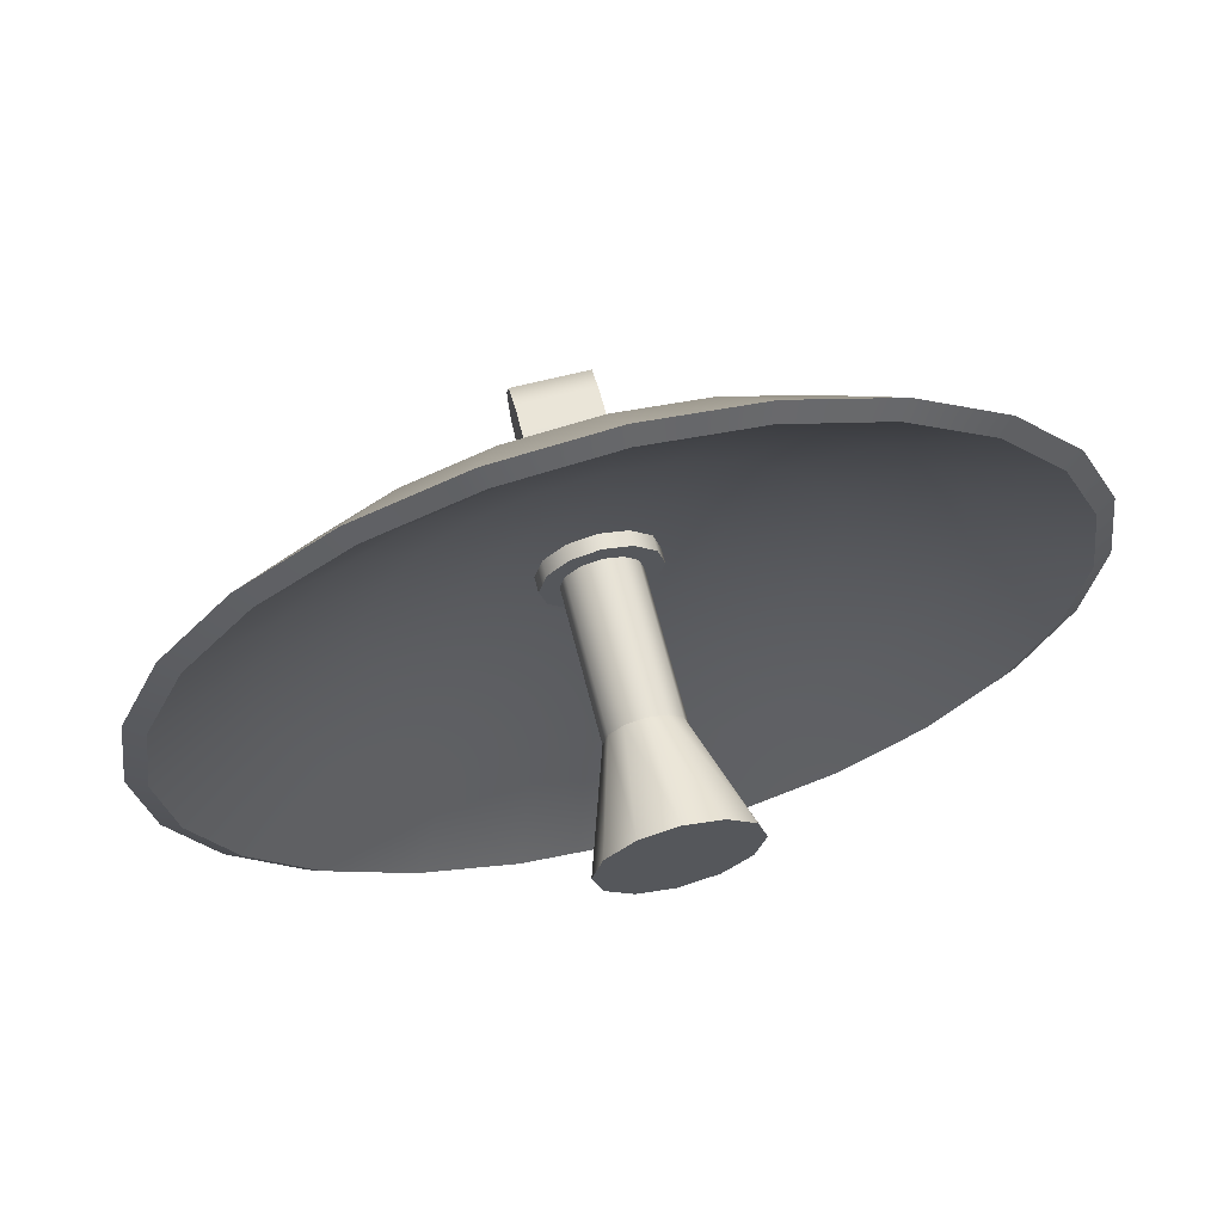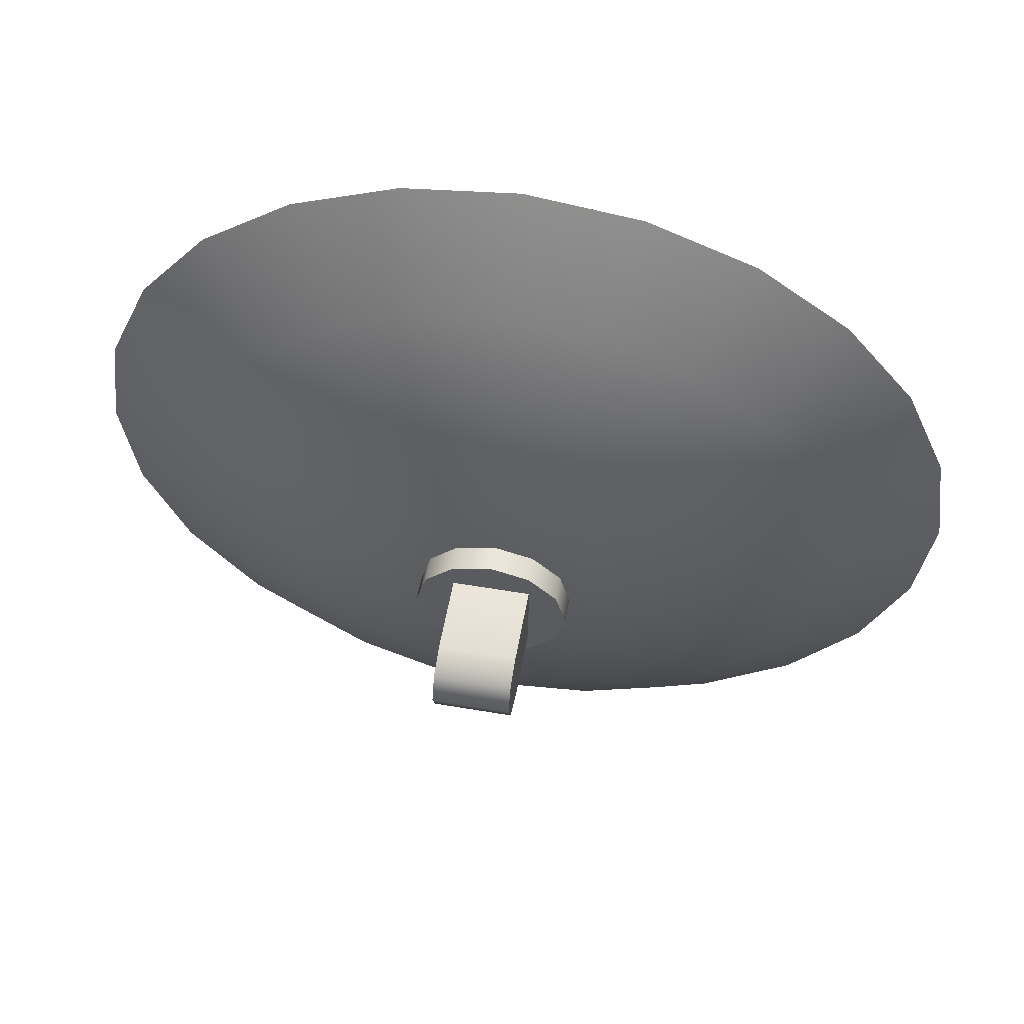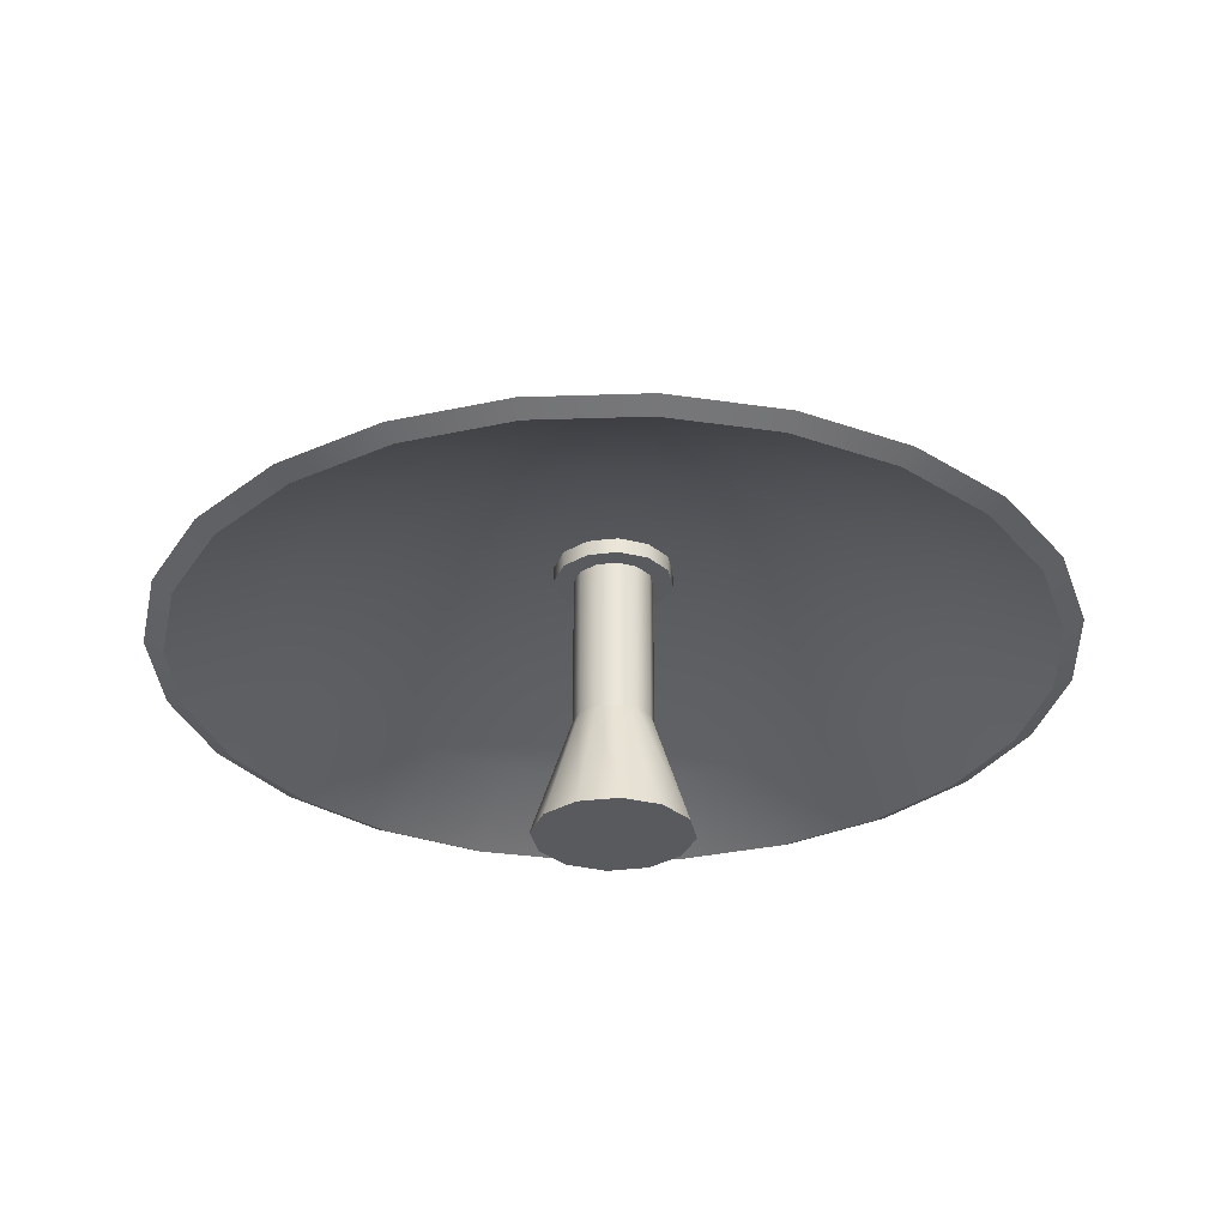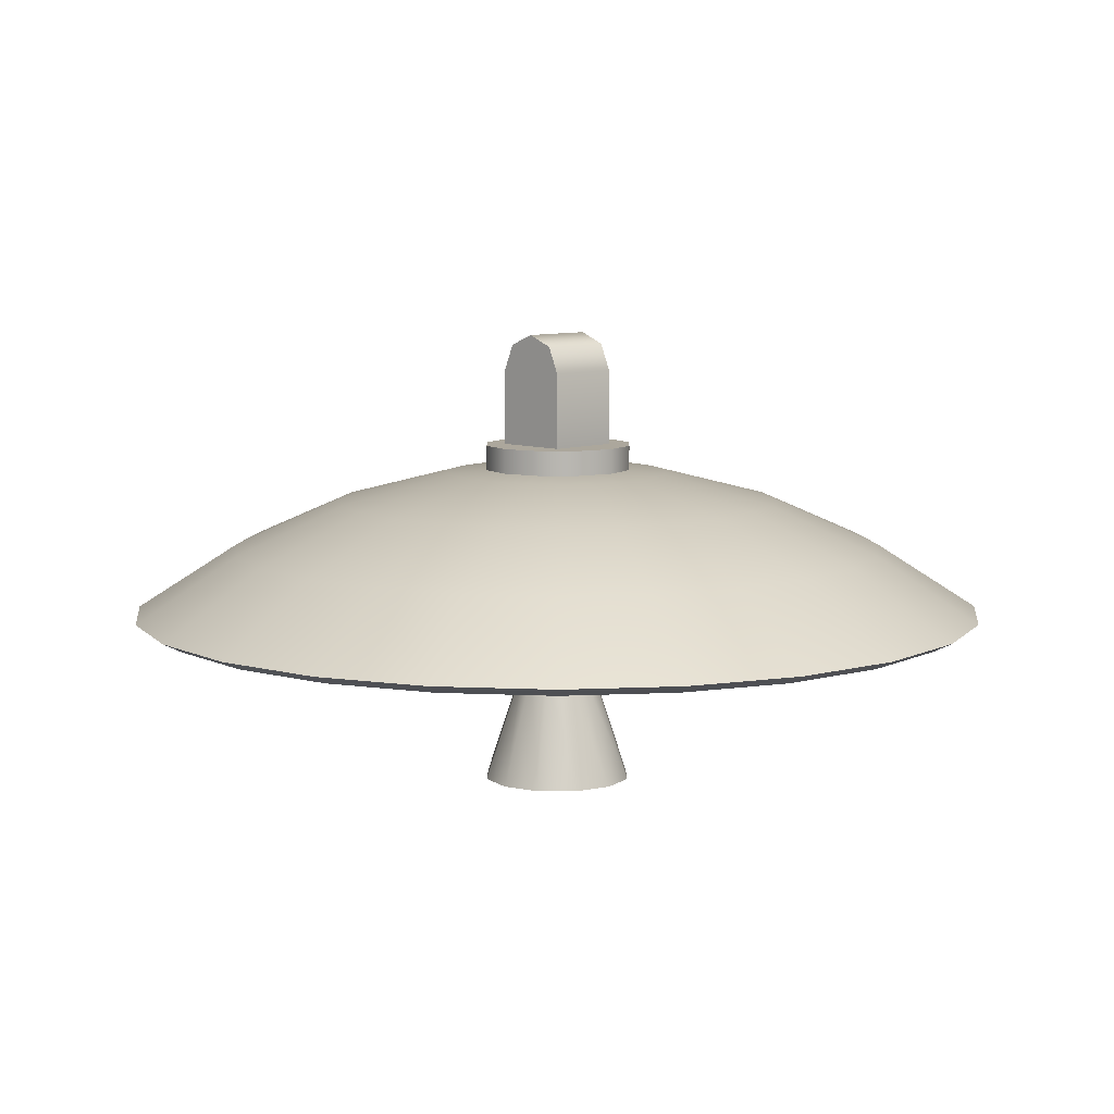
<metadata>
{"format":"obj","ext":"obj","renderer":"f3d","projection":"perspective","resolution":1024,"background":"white","views":[{"elev":65.4,"azim":165.8,"up":"+Y"},{"elev":56.2,"azim":10.1,"up":"+Y"},{"elev":-30.5,"azim":145.3,"up":"+Z"},{"elev":8.4,"azim":-45.1,"up":"+Z"}]}
</metadata>
<code>
o mesh1
v 0.0375 -8.621e-18 -0.1062
v 0.03248 -0.01875 -0.1062
v 0.01875 -0.03248 -0.1062
v 2.859e-17 -0.0375 -0.1062
v -0.01875 -0.03248 -0.1062
v -0.03248 -0.01875 -0.1062
v -0.0375 -1.321e-17 -0.1062
v -0.03248 0.01875 -0.1062
v -0.01875 0.03248 -0.1062
v 1.941e-17 0.0375 -0.1062
v 0.01875 0.03248 -0.1062
v 0.03248 0.01875 -0.1062
v 0.01875 0.03248 -0.09607
v 0.03248 0.01875 -0.09607
v 1.965e-17 0.0375 -0.09616
v -0.01875 0.03248 -0.09607
v -0.03248 0.01875 -0.09607
v -0.0375 -1.29e-17 -0.09607
v -0.03248 -0.01875 -0.09607
v -0.01875 -0.03248 -0.09607
v 2.883e-17 -0.0375 -0.09607
v 0.01875 -0.03248 -0.09607
v 0.03248 -0.01875 -0.09607
v 0.0375 -8.31e-18 -0.09607
v 2.718e-17 -1.301e-17 -0.1062
v 0.2875 0 -0.1625
v 0.2777 0.07441 -0.1625
v 0.249 0.1437 -0.1625
v 0.2033 0.2033 -0.1625
v 0.1437 0.249 -0.1625
v 0.07441 0.2777 -0.1625
v 4.571e-17 0.2875 -0.1625
v -0.07441 0.2777 -0.1625
v -0.1437 0.249 -0.1625
v -0.2033 0.2033 -0.1625
v -0.249 0.1437 -0.1625
v -0.2777 0.07441 -0.1625
v -0.2875 3.521e-17 -0.1625
v -0.2777 -0.07441 -0.1625
v -0.249 -0.1437 -0.1625
v -0.2033 -0.2033 -0.1625
v -0.1437 -0.249 -0.1625
v -0.07441 -0.2777 -0.1625
v -2.471e-17 -0.2875 -0.1625
v 0.07441 -0.2777 -0.1625
v 0.1437 -0.249 -0.1625
v 0.2033 -0.2033 -0.1625
v 0.249 -0.1437 -0.1625
v 0.2777 -0.07441 -0.1625
v 0.22 -2.644e-18 -0.1193
v 0.2125 0.05695 -0.1193
v 0.1906 0.11 -0.1193
v 0.1556 0.1556 -0.1193
v 0.11 0.1906 -0.1193
v 0.05695 0.2125 -0.1193
v 4.158e-17 0.22 -0.1193
v -0.05695 0.2125 -0.1193
v -0.11 0.1906 -0.1193
v -0.1556 0.1556 -0.1193
v -0.1906 0.11 -0.1193
v -0.2125 0.05695 -0.1193
v -0.22 2.43e-17 -0.1193
v -0.2125 -0.05695 -0.1193
v -0.1906 -0.11 -0.1193
v -0.1556 -0.1556 -0.1193
v -0.11 -0.1906 -0.1193
v -0.05695 -0.2125 -0.1193
v -1.232e-17 -0.22 -0.1193
v 0.05695 -0.2125 -0.1193
v 0.11 -0.1906 -0.1193
v 0.1556 -0.1556 -0.1193
v 0.1906 -0.11 -0.1193
v 0.2125 -0.05695 -0.1193
v 0.1488 -4.566e-18 -0.08793
v 0.1437 0.03852 -0.08793
v 0.1289 0.07441 -0.08793
v 0.1052 0.1052 -0.08793
v 0.07441 0.1289 -0.08793
v 0.03852 0.1437 -0.08793
v 3.722e-17 0.1488 -0.08793
v -0.03852 0.1437 -0.08793
v -0.07441 0.1289 -0.08793
v -0.1052 0.1052 -0.08793
v -0.1289 0.07441 -0.08793
v -0.1437 0.03852 -0.08793
v -0.1488 1.366e-17 -0.08793
v -0.1437 -0.03852 -0.08793
v -0.1289 -0.07441 -0.08793
v -0.1052 -0.1052 -0.08793
v -0.07441 -0.1289 -0.08793
v -0.03852 -0.1437 -0.08793
v 7.67e-19 -0.1488 -0.08793
v 0.03852 -0.1437 -0.08793
v 0.07441 -0.1289 -0.08793
v 0.1052 -0.1052 -0.08793
v 0.1289 -0.07441 -0.08793
v 0.1437 -0.03852 -0.08793
v 0.07505 -5.732e-18 -0.06889
v 0.0725 0.01943 -0.06889
v 0.065 0.03753 -0.06889
v 0.05307 0.05307 -0.06889
v 0.03753 0.065 -0.06889
v 0.01943 0.0725 -0.06889
v 3.27e-17 0.07505 -0.06889
v -0.01943 0.0725 -0.06889
v -0.03753 0.065 -0.06889
v -0.05307 0.05307 -0.06889
v -0.065 0.03753 -0.06889
v -0.0725 0.01943 -0.06889
v -0.07505 3.459e-18 -0.06889
v -0.0725 -0.01943 -0.06889
v -0.065 -0.03753 -0.06889
v -0.05307 -0.05307 -0.06889
v -0.03753 -0.065 -0.06889
v -0.01943 -0.0725 -0.06889
v 1.432e-17 -0.07505 -0.06889
v 0.01943 -0.0725 -0.06889
v 0.03753 -0.065 -0.06889
v 0.05307 -0.05307 -0.06889
v 0.065 -0.03753 -0.06889
v 0.0725 -0.01943 -0.06889
v 2.811e-17 -6.123e-18 -0.0625
v 0.275 2.446e-17 -0.1688
v 0.2656 0.07118 -0.1688
v 0.2382 0.1375 -0.1688
v 0.1945 0.1945 -0.1688
v 0.1375 0.2382 -0.1688
v 0.07118 0.2656 -0.1688
v 4.175e-17 0.275 -0.1688
v -0.07118 0.2656 -0.1688
v -0.1375 0.2382 -0.1688
v -0.1945 0.1945 -0.1688
v -0.2382 0.1375 -0.1688
v -0.2656 0.07118 -0.1688
v -0.275 5.682e-17 -0.1688
v -0.2656 -0.07118 -0.1688
v -0.2382 -0.1375 -0.1688
v -0.1945 -0.1945 -0.1688
v -0.1375 -0.2382 -0.1688
v -0.07118 -0.2656 -0.1688
v -2.483e-17 -0.275 -0.1688
v 0.07118 -0.2656 -0.1688
v 0.1375 -0.2382 -0.1688
v 0.1945 -0.1945 -0.1688
v 0.2382 -0.1375 -0.1688
v 0.2656 -0.07118 -0.1688
v 0.2096 1.388e-17 -0.1361
v 0.2025 0.05426 -0.1361
v 0.1816 0.1048 -0.1361
v 0.1482 0.1482 -0.1361
v 0.1048 0.1816 -0.1361
v 0.05426 0.2025 -0.1361
v 5.389e-17 0.2096 -0.1361
v -0.05426 0.2025 -0.1361
v -0.1048 0.1816 -0.1361
v -0.1482 0.1482 -0.1361
v -0.1816 0.1048 -0.1361
v -0.2025 0.05426 -0.1361
v -0.2096 2.184e-17 -0.1361
v -0.2025 -0.05426 -0.1361
v -0.1816 -0.1048 -0.1361
v -0.1482 -0.1482 -0.1361
v -0.1048 -0.1816 -0.1361
v -0.05426 -0.2025 -0.1361
v -1.391e-17 -0.2096 -0.1361
v 0.05426 -0.2025 -0.1361
v 0.1048 -0.1816 -0.1361
v 0.1482 -0.1482 -0.1361
v 0.1816 -0.1048 -0.1361
v 0.2025 -0.05426 -0.1361
v 0.1417 2.028e-17 -0.1127
v 0.1369 0.03667 -0.1127
v 0.1227 0.07084 -0.1127
v 0.1002 0.1002 -0.1127
v 0.07084 0.1227 -0.1127
v 0.03667 0.1369 -0.1127
v 3.4e-17 0.1417 -0.1127
v -0.03667 0.1369 -0.1127
v -0.07084 0.1227 -0.1127
v -0.1002 0.1002 -0.1127
v -0.1227 0.07084 -0.1127
v -0.1369 0.03667 -0.1127
v -0.1417 3.791e-17 -0.1127
v -0.1369 -0.03667 -0.1127
v -0.1227 -0.07084 -0.1127
v -0.1002 -0.1002 -0.1127
v -0.07084 -0.1227 -0.1127
v -0.03667 -0.1369 -0.1127
v -1.255e-18 -0.1417 -0.1127
v 0.03667 -0.1369 -0.1127
v 0.07084 -0.1227 -0.1127
v 0.1002 -0.1002 -0.1127
v 0.1227 -0.07084 -0.1127
v 0.1369 -0.03667 -0.1127
v 0.07142 1.941e-17 -0.0985
v 0.06898 0.01848 -0.0985
v 0.06185 0.03571 -0.0985
v 0.0505 0.0505 -0.0985
v 0.03571 0.06185 -0.0985
v 0.01848 0.06898 -0.0985
v 2.963e-17 0.07142 -0.0985
v -0.01848 0.06898 -0.0985
v -0.03571 0.06185 -0.0985
v -0.0505 0.0505 -0.0985
v -0.06185 0.03571 -0.0985
v -0.06898 0.01848 -0.0985
v -0.07142 2.83e-17 -0.0985
v -0.06898 -0.01848 -0.0985
v -0.06185 -0.03571 -0.0985
v -0.0505 -0.0505 -0.0985
v -0.03571 -0.06185 -0.0985
v -0.01848 -0.06898 -0.0985
v 1.185e-17 -0.07142 -0.0985
v 0.01848 -0.06898 -0.0985
v 0.03571 -0.06185 -0.0985
v 0.0505 -0.0505 -0.0985
v 0.06185 -0.03571 -0.0985
v 0.06898 -0.01848 -0.0985
v 2.811e-17 -4.21e-18 -0.09375
v -0.025 0.025 0
v -0.025 0.01768 0.01768
v -0.025 -3.254e-18 0.025
v -0.025 -0.01768 0.01768
v -0.025 -0.025 0
v 0.025 0.025 0
v 0.025 0.01768 0.01768
v 0.025 -1.311e-17 0.025
v 0.025 -0.01768 0.01768
v 0.025 -0.025 0
v -0.025 -0.025 -0.05
v -0.025 0.025 -0.05
v 0.025 0.025 -0.05
v 0.025 -0.025 -0.05
v 0.04967 -0.00125 -0.05
v 0.04297 0.02375 -0.05
v 0.02467 0.04205 -0.05
v -0.0003348 0.04875 -0.05
v -0.02533 0.04205 -0.05
v -0.04364 0.02375 -0.05
v -0.05033 -0.00125 -0.05
v -0.04364 -0.02625 -0.05
v -0.02533 -0.04455 -0.05
v -0.0003348 -0.05125 -0.05
v 0.02467 -0.04455 -0.05
v 0.04297 -0.02625 -0.05
v -0.0003348 -0.00125 -0.05
v -0.02533 0.04205 -0.06659
v 0.04967 -0.00125 -0.06652
v 0.04297 0.02375 -0.06652
v -0.04364 0.02375 -0.06652
v -0.05033 -0.00125 -0.06652
v -0.04364 -0.02625 -0.06652
v -0.02533 -0.04455 -0.06652
v -0.0003348 -0.05125 -0.06652
v 0.02467 -0.04455 -0.06652
v 0.04297 -0.02625 -0.06652
v -0.0003348 0.04875 -0.06645
v 0.02465 0.04205 -0.06652
v 0.025 -9.946e-18 -0.1062
v 0.02165 -0.0125 -0.1062
v 0.0125 -0.02165 -0.1062
v 3.534e-17 -0.025 -0.1062
v -0.0125 -0.02165 -0.1062
v -0.02165 -0.0125 -0.1062
v -0.025 -2.05e-17 -0.1062
v -0.02165 0.0125 -0.1062
v -0.0125 0.02165 -0.1062
v 2.173e-17 0.025 -0.1062
v 0.0125 0.02165 -0.1062
v 0.02165 0.0125 -0.1062
v 0.025 -2.585e-17 -0.2062
v 0.02165 -0.0125 -0.2062
v 0.0125 -0.02165 -0.2062
v 5.032e-17 -0.025 -0.2062
v -0.0125 -0.02165 -0.2062
v -0.02165 -0.0125 -0.2062
v -0.025 -3.64e-17 -0.2062
v -0.02165 0.0125 -0.2062
v -0.0125 0.02165 -0.2062
v 3.671e-17 0.025 -0.2062
v 0.0125 0.02165 -0.2062
v 0.02165 0.0125 -0.2062
v 0.05 -2.8e-17 -0.2812
v 0.0433 -0.025 -0.2812
v 0.025 -0.0433 -0.2812
v 8.098e-17 -0.05 -0.2812
v -0.025 -0.0433 -0.2812
v -0.0433 -0.025 -0.2812
v -0.05 -4.91e-17 -0.2812
v -0.0433 0.025 -0.2812
v -0.025 0.0433 -0.2812
v 5.376e-17 0.05 -0.2812
v 0.025 0.0433 -0.2812
v 0.0433 0.025 -0.2812
v 6.737e-17 -3.686e-17 -0.2812
g mesh1_mesh1_auv
f 1 25 12
f 2 25 1
f 3 25 2
f 4 25 3
f 5 25 4
f 6 25 5
f 7 25 6
f 8 25 7
f 9 25 8
f 10 25 9
f 11 25 10
f 12 25 11
f 26 50 73 49
f 27 51 50 26
f 28 52 51 27
f 29 53 52 28
f 30 54 53 29
f 31 55 54 30
f 32 56 55 31
f 33 57 56 32
f 34 58 57 33
f 35 59 58 34
f 36 60 59 35
f 37 61 60 36
f 38 62 61 37
f 39 63 62 38
f 40 64 63 39
f 41 65 64 40
f 42 66 65 41
f 43 67 66 42
f 44 68 67 43
f 45 69 68 44
f 46 70 69 45
f 47 71 70 46
f 48 72 71 47
f 49 73 72 48
f 50 74 97 73
f 51 75 74 50
f 52 76 75 51
f 53 77 76 52
f 54 78 77 53
f 55 79 78 54
f 56 80 79 55
f 57 81 80 56
f 58 82 81 57
f 59 83 82 58
f 60 84 83 59
f 61 85 84 60
f 62 86 85 61
f 63 87 86 62
f 64 88 87 63
f 65 89 88 64
f 66 90 89 65
f 67 91 90 66
f 68 92 91 67
f 69 93 92 68
f 70 94 93 69
f 71 95 94 70
f 72 96 95 71
f 73 97 96 72
f 74 98 121 97
f 75 99 98 74
f 76 100 99 75
f 77 101 100 76
f 78 102 101 77
f 79 103 102 78
f 80 104 103 79
f 81 105 104 80
f 82 106 105 81
f 83 107 106 82
f 84 108 107 83
f 85 109 108 84
f 86 110 109 85
f 87 111 110 86
f 88 112 111 87
f 89 113 112 88
f 90 114 113 89
f 91 115 114 90
f 92 116 115 91
f 93 117 116 92
f 94 118 117 93
f 95 119 118 94
f 96 120 119 95
f 97 121 120 96
f 98 122 121
f 99 122 98
f 100 122 99
f 101 122 100
f 102 122 101
f 103 122 102
f 104 122 103
f 105 122 104
f 106 122 105
f 107 122 106
f 108 122 107
f 109 122 108
f 110 122 109
f 111 122 110
f 112 122 111
f 113 122 112
f 114 122 113
f 115 122 114
f 116 122 115
f 117 122 116
f 118 122 117
f 119 122 118
f 120 122 119
f 121 122 120
f 123 147 148 124
f 124 148 149 125
f 125 149 150 126
f 126 150 151 127
f 127 151 152 128
f 128 152 153 129
f 129 153 154 130
f 130 154 155 131
f 131 155 156 132
f 132 156 157 133
f 133 157 158 134
f 134 158 159 135
f 135 159 160 136
f 136 160 161 137
f 137 161 162 138
f 138 162 163 139
f 139 163 164 140
f 140 164 165 141
f 141 165 166 142
f 142 166 167 143
f 143 167 168 144
f 144 168 169 145
f 145 169 170 146
f 146 170 147 123
f 147 171 172 148
f 148 172 173 149
f 149 173 174 150
f 150 174 175 151
f 151 175 176 152
f 152 176 177 153
f 153 177 178 154
f 154 178 179 155
f 155 179 180 156
f 156 180 181 157
f 157 181 182 158
f 158 182 183 159
f 159 183 184 160
f 160 184 185 161
f 161 185 186 162
f 162 186 187 163
f 163 187 188 164
f 164 188 189 165
f 165 189 190 166
f 166 190 191 167
f 167 191 192 168
f 168 192 193 169
f 169 193 194 170
f 170 194 171 147
f 171 195 196 172
f 172 196 197 173
f 173 197 198 174
f 174 198 199 175
f 175 199 200 176
f 176 200 201 177
f 177 201 202 178
f 178 202 203 179
f 179 203 204 180
f 180 204 205 181
f 181 205 206 182
f 182 206 207 183
f 183 207 208 184
f 184 208 209 185
f 185 209 210 186
f 186 210 211 187
f 187 211 212 188
f 188 212 213 189
f 189 213 214 190
f 190 214 215 191
f 191 215 216 192
f 192 216 217 193
f 193 217 218 194
f 194 218 195 171
f 195 219 196
f 196 219 197
f 197 219 198
f 198 219 199
f 199 219 200
f 200 219 201
f 201 219 202
f 202 219 203
f 203 219 204
f 204 219 205
f 205 219 206
f 206 219 207
f 207 219 208
f 208 219 209
f 209 219 210
f 210 219 211
f 211 219 212
f 212 219 213
f 213 219 214
f 214 219 215
f 215 219 216
f 216 219 217
f 217 219 218
f 218 219 195
f 220 224 223 222 221
f 220 231 230 224
f 221 226 225 220
f 222 227 226 221
f 223 228 227 222
f 224 229 228 223
f 224 230 233 229
f 225 232 231 220
f 226 227 228 229 225
f 229 233 232 225
f 234 246 245
f 235 246 234
f 236 246 235
f 237 246 236
f 238 246 237
f 239 246 238
f 240 246 239
f 241 246 240
f 242 246 241
f 243 246 242
f 244 246 243
f 245 246 244
f 271 283 294 282
f 272 284 283 271
f 273 285 284 272
f 274 286 285 273
f 275 287 286 274
f 276 288 287 275
f 277 289 288 276
f 278 290 289 277
f 279 291 290 278
f 280 292 291 279
f 281 293 292 280
f 282 294 293 281
f 1 24 23 2
f 2 23 22 3
f 3 22 21 4
f 4 21 20 5
f 5 20 19 6
f 6 19 18 7
f 7 18 17 8
f 8 17 16 9
f 9 16 15 10
f 10 15 13 11
f 11 13 14 12
f 12 14 24 1
f 26 123 124 27
f 27 124 125 28
f 28 125 126 29
f 29 126 127 30
f 30 127 128 31
f 31 128 129 32
f 32 129 130 33
f 33 130 131 34
f 34 131 132 35
f 35 132 133 36
f 36 133 134 37
f 37 134 135 38
f 38 135 136 39
f 39 136 137 40
f 40 137 138 41
f 41 138 139 42
f 42 139 140 43
f 43 140 141 44
f 44 141 142 45
f 45 142 143 46
f 46 143 144 47
f 47 144 145 48
f 48 145 146 49
f 49 146 123 26
f 234 248 249 235
f 235 249 258 236
f 236 258 257 237
f 237 257 247 238
f 238 247 250 239
f 239 250 251 240
f 240 251 252 241
f 241 252 253 242
f 242 253 254 243
f 243 254 255 244
f 244 255 256 245
f 245 256 248 234
f 259 271 282 270
f 260 272 271 259
f 261 273 272 260
f 262 274 273 261
f 263 275 274 262
f 264 276 275 263
f 265 277 276 264
f 266 278 277 265
f 267 279 278 266
f 268 280 279 267
f 269 281 280 268
f 270 282 281 269
f 283 295 294
f 284 295 283
f 285 295 284
f 286 295 285
f 287 295 286
f 288 295 287
f 289 295 288
f 290 295 289
f 291 295 290
f 292 295 291
f 293 295 292
f 294 295 293

</code>
